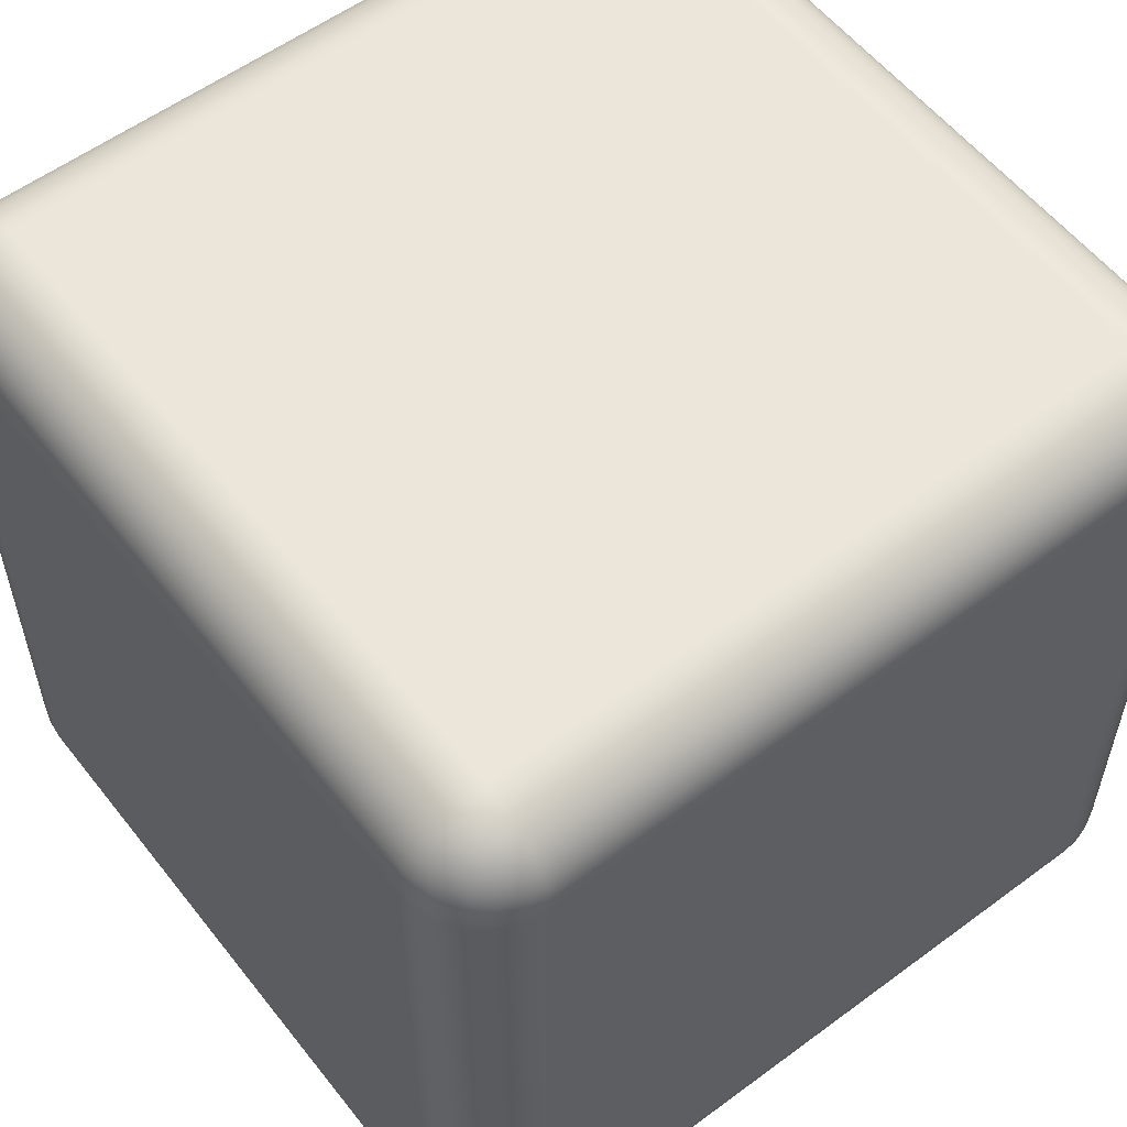
<metadata>
{"format":"obj","ext":"obj","renderer":"f3d","projection":"perspective","resolution":1024,"background":"white","views":[{"elev":56.7,"azim":52.3,"up":"+Z"}]}
</metadata>
<code>
g default
v -0.4981 -0.4195 0.4
v -0.4924 -0.4383 0.4
v -0.4831 -0.4556 0.4
v -0.4707 -0.4707 0.4
v -0.4556 -0.4831 0.4
v -0.4383 -0.4924 0.4
v -0.4195 -0.4981 0.4
v -0.4 -0.5 0.4
v -0.4 -0.4981 0.4195
v -0.4 -0.4924 0.4383
v -0.4 -0.4831 0.4556
v -0.4 -0.4707 0.4707
v -0.4 -0.4556 0.4831
v -0.4 -0.4383 0.4924
v -0.4 -0.4195 0.4981
v -0.4 -0.4 0.5
v -0.4195 -0.4 0.4981
v -0.4383 -0.4 0.4924
v -0.4556 -0.4 0.4831
v -0.4707 -0.4 0.4707
v -0.4831 -0.4 0.4556
v -0.4924 -0.4 0.4383
v -0.4981 -0.4 0.4195
v -0.5 -0.4 0.4
v 0.4195 -0.4981 0.4
v 0.4383 -0.4924 0.4
v 0.4556 -0.4831 0.4
v 0.4707 -0.4707 0.4
v 0.4831 -0.4556 0.4
v 0.4924 -0.4383 0.4
v 0.4981 -0.4195 0.4
v 0.5 -0.4 0.4
v 0.4981 -0.4 0.4195
v 0.4924 -0.4 0.4383
v 0.4831 -0.4 0.4556
v 0.4707 -0.4 0.4707
v 0.4556 -0.4 0.4831
v 0.4383 -0.4 0.4924
v 0.4195 -0.4 0.4981
v 0.4 -0.4 0.5
v 0.4 -0.4195 0.4981
v 0.4 -0.4383 0.4924
v 0.4 -0.4556 0.4831
v 0.4 -0.4707 0.4707
v 0.4 -0.4831 0.4556
v 0.4 -0.4924 0.4383
v 0.4 -0.4981 0.4195
v 0.4 -0.5 0.4
v -0.4195 0.4981 0.4
v -0.4383 0.4924 0.4
v -0.4556 0.4831 0.4
v -0.4707 0.4707 0.4
v -0.4831 0.4556 0.4
v -0.4924 0.4383 0.4
v -0.4981 0.4195 0.4
v -0.5 0.4 0.4
v -0.4981 0.4 0.4195
v -0.4924 0.4 0.4383
v -0.4831 0.4 0.4556
v -0.4707 0.4 0.4707
v -0.4556 0.4 0.4831
v -0.4383 0.4 0.4924
v -0.4195 0.4 0.4981
v -0.4 0.4 0.5
v -0.4 0.4195 0.4981
v -0.4 0.4383 0.4924
v -0.4 0.4556 0.4831
v -0.4 0.4707 0.4707
v -0.4 0.4831 0.4556
v -0.4 0.4924 0.4383
v -0.4 0.4981 0.4195
v -0.4 0.5 0.4
v 0.4981 0.4195 0.4
v 0.4924 0.4383 0.4
v 0.4831 0.4556 0.4
v 0.4707 0.4707 0.4
v 0.4556 0.4831 0.4
v 0.4383 0.4924 0.4
v 0.4195 0.4981 0.4
v 0.4 0.5 0.4
v 0.4 0.4981 0.4195
v 0.4 0.4924 0.4383
v 0.4 0.4831 0.4556
v 0.4 0.4707 0.4707
v 0.4 0.4556 0.4831
v 0.4 0.4383 0.4924
v 0.4 0.4195 0.4981
v 0.4 0.4 0.5
v 0.4195 0.4 0.4981
v 0.4383 0.4 0.4924
v 0.4556 0.4 0.4831
v 0.4707 0.4 0.4707
v 0.4831 0.4 0.4556
v 0.4924 0.4 0.4383
v 0.4981 0.4 0.4195
v 0.5 0.4 0.4
v -0.4195 0.4 -0.4981
v -0.4383 0.4 -0.4924
v -0.4556 0.4 -0.4831
v -0.4707 0.4 -0.4707
v -0.4831 0.4 -0.4556
v -0.4924 0.4 -0.4383
v -0.4981 0.4 -0.4195
v -0.5 0.4 -0.4
v -0.4981 0.4195 -0.4
v -0.4924 0.4383 -0.4
v -0.4831 0.4556 -0.4
v -0.4707 0.4707 -0.4
v -0.4556 0.4831 -0.4
v -0.4383 0.4924 -0.4
v -0.4195 0.4981 -0.4
v -0.4 0.5 -0.4
v -0.4 0.4981 -0.4195
v -0.4 0.4924 -0.4383
v -0.4 0.4831 -0.4556
v -0.4 0.4707 -0.4707
v -0.4 0.4556 -0.4831
v -0.4 0.4383 -0.4924
v -0.4 0.4195 -0.4981
v -0.4 0.4 -0.5
v 0.4981 0.4 -0.4195
v 0.4924 0.4 -0.4383
v 0.4831 0.4 -0.4556
v 0.4707 0.4 -0.4707
v 0.4556 0.4 -0.4831
v 0.4383 0.4 -0.4924
v 0.4195 0.4 -0.4981
v 0.4 0.4 -0.5
v 0.4 0.4195 -0.4981
v 0.4 0.4383 -0.4924
v 0.4 0.4556 -0.4831
v 0.4 0.4707 -0.4707
v 0.4 0.4831 -0.4556
v 0.4 0.4924 -0.4383
v 0.4 0.4981 -0.4195
v 0.4 0.5 -0.4
v 0.4195 0.4981 -0.4
v 0.4383 0.4924 -0.4
v 0.4556 0.4831 -0.4
v 0.4707 0.4707 -0.4
v 0.4831 0.4556 -0.4
v 0.4924 0.4383 -0.4
v 0.4981 0.4195 -0.4
v 0.5 0.4 -0.4
v -0.4195 -0.4981 -0.4
v -0.4383 -0.4924 -0.4
v -0.4556 -0.4831 -0.4
v -0.4707 -0.4707 -0.4
v -0.4831 -0.4556 -0.4
v -0.4924 -0.4383 -0.4
v -0.4981 -0.4195 -0.4
v -0.5 -0.4 -0.4
v -0.4981 -0.4 -0.4195
v -0.4924 -0.4 -0.4383
v -0.4831 -0.4 -0.4556
v -0.4707 -0.4 -0.4707
v -0.4556 -0.4 -0.4831
v -0.4383 -0.4 -0.4924
v -0.4195 -0.4 -0.4981
v -0.4 -0.4 -0.5
v -0.4 -0.4195 -0.4981
v -0.4 -0.4383 -0.4924
v -0.4 -0.4556 -0.4831
v -0.4 -0.4707 -0.4707
v -0.4 -0.4831 -0.4556
v -0.4 -0.4924 -0.4383
v -0.4 -0.4981 -0.4195
v -0.4 -0.5 -0.4
v 0.4981 -0.4195 -0.4
v 0.4924 -0.4383 -0.4
v 0.4831 -0.4556 -0.4
v 0.4707 -0.4707 -0.4
v 0.4556 -0.4831 -0.4
v 0.4383 -0.4924 -0.4
v 0.4195 -0.4981 -0.4
v 0.4 -0.5 -0.4
v 0.4 -0.4981 -0.4195
v 0.4 -0.4924 -0.4383
v 0.4 -0.4831 -0.4556
v 0.4 -0.4707 -0.4707
v 0.4 -0.4556 -0.4831
v 0.4 -0.4383 -0.4924
v 0.4 -0.4195 -0.4981
v 0.4 -0.4 -0.5
v 0.4195 -0.4 -0.4981
v 0.4383 -0.4 -0.4924
v 0.4556 -0.4 -0.4831
v 0.4707 -0.4 -0.4707
v 0.4831 -0.4 -0.4556
v 0.4924 -0.4 -0.4383
v 0.4981 -0.4 -0.4195
v 0.5 -0.4 -0.4
v -0.4962 -0.4193 0.4193
v -0.4912 -0.4373 0.417
v -0.4824 -0.4544 0.4152
v -0.4699 -0.4699 0.4146
v -0.4544 -0.4824 0.4152
v -0.4373 -0.4912 0.417
v -0.4193 -0.4962 0.4193
v -0.417 -0.4912 0.4373
v -0.4152 -0.4824 0.4544
v -0.4146 -0.4699 0.4699
v -0.4152 -0.4544 0.4824
v -0.417 -0.4373 0.4912
v -0.4193 -0.4193 0.4962
v -0.4373 -0.417 0.4912
v -0.4544 -0.4152 0.4824
v -0.4699 -0.4146 0.4699
v -0.4824 -0.4152 0.4544
v -0.4912 -0.417 0.4373
v -0.4872 -0.4345 0.4345
v -0.4798 -0.4518 0.4306
v -0.4676 -0.4676 0.4293
v -0.4518 -0.4798 0.4306
v -0.4345 -0.4872 0.4345
v -0.4306 -0.4798 0.4518
v -0.4293 -0.4676 0.4676
v -0.4306 -0.4518 0.4798
v -0.4345 -0.4345 0.4872
v -0.4518 -0.4306 0.4798
v -0.4676 -0.4293 0.4676
v -0.4798 -0.4306 0.4518
v -0.4744 -0.4472 0.4472
v -0.4636 -0.4636 0.4437
v -0.4472 -0.4744 0.4472
v -0.4437 -0.4636 0.4636
v -0.4472 -0.4472 0.4744
v -0.4636 -0.4437 0.4636
v -0.4577 -0.4577 0.4577
v 0.4193 -0.4962 0.4193
v 0.4373 -0.4912 0.417
v 0.4544 -0.4824 0.4152
v 0.4699 -0.4699 0.4146
v 0.4824 -0.4544 0.4152
v 0.4912 -0.4373 0.417
v 0.4962 -0.4193 0.4193
v 0.4912 -0.417 0.4373
v 0.4824 -0.4152 0.4544
v 0.4699 -0.4146 0.4699
v 0.4544 -0.4152 0.4824
v 0.4373 -0.417 0.4912
v 0.4193 -0.4193 0.4962
v 0.417 -0.4373 0.4912
v 0.4152 -0.4544 0.4824
v 0.4146 -0.4699 0.4699
v 0.4152 -0.4824 0.4544
v 0.417 -0.4912 0.4373
v 0.4345 -0.4872 0.4345
v 0.4518 -0.4798 0.4306
v 0.4676 -0.4676 0.4293
v 0.4798 -0.4518 0.4306
v 0.4872 -0.4345 0.4345
v 0.4798 -0.4306 0.4518
v 0.4676 -0.4293 0.4676
v 0.4518 -0.4306 0.4798
v 0.4345 -0.4345 0.4872
v 0.4306 -0.4518 0.4798
v 0.4293 -0.4676 0.4676
v 0.4306 -0.4798 0.4518
v 0.4472 -0.4744 0.4472
v 0.4636 -0.4636 0.4437
v 0.4744 -0.4472 0.4472
v 0.4636 -0.4437 0.4636
v 0.4472 -0.4472 0.4744
v 0.4437 -0.4636 0.4636
v 0.4577 -0.4577 0.4577
v -0.4193 0.4962 0.4193
v -0.4373 0.4912 0.417
v -0.4544 0.4824 0.4152
v -0.4699 0.4699 0.4146
v -0.4824 0.4544 0.4152
v -0.4912 0.4373 0.417
v -0.4962 0.4193 0.4193
v -0.4912 0.417 0.4373
v -0.4824 0.4152 0.4544
v -0.4699 0.4146 0.4699
v -0.4544 0.4152 0.4824
v -0.4373 0.417 0.4912
v -0.4193 0.4193 0.4962
v -0.417 0.4373 0.4912
v -0.4152 0.4544 0.4824
v -0.4146 0.4699 0.4699
v -0.4152 0.4824 0.4544
v -0.417 0.4912 0.4373
v -0.4345 0.4872 0.4345
v -0.4518 0.4798 0.4306
v -0.4676 0.4676 0.4293
v -0.4798 0.4518 0.4306
v -0.4872 0.4345 0.4345
v -0.4798 0.4306 0.4518
v -0.4676 0.4293 0.4676
v -0.4518 0.4306 0.4798
v -0.4345 0.4345 0.4872
v -0.4306 0.4518 0.4798
v -0.4293 0.4676 0.4676
v -0.4306 0.4798 0.4518
v -0.4472 0.4744 0.4472
v -0.4636 0.4636 0.4437
v -0.4744 0.4472 0.4472
v -0.4636 0.4437 0.4636
v -0.4472 0.4472 0.4744
v -0.4437 0.4636 0.4636
v -0.4577 0.4577 0.4577
v 0.4962 0.4193 0.4193
v 0.4912 0.4373 0.417
v 0.4824 0.4544 0.4152
v 0.4699 0.4699 0.4146
v 0.4544 0.4824 0.4152
v 0.4373 0.4912 0.417
v 0.4193 0.4962 0.4193
v 0.417 0.4912 0.4373
v 0.4152 0.4824 0.4544
v 0.4146 0.4699 0.4699
v 0.4152 0.4544 0.4824
v 0.417 0.4373 0.4912
v 0.4193 0.4193 0.4962
v 0.4373 0.417 0.4912
v 0.4544 0.4152 0.4824
v 0.4699 0.4146 0.4699
v 0.4824 0.4152 0.4544
v 0.4912 0.417 0.4373
v 0.4872 0.4345 0.4345
v 0.4798 0.4518 0.4306
v 0.4676 0.4676 0.4293
v 0.4518 0.4798 0.4306
v 0.4345 0.4872 0.4345
v 0.4306 0.4798 0.4518
v 0.4293 0.4676 0.4676
v 0.4306 0.4518 0.4798
v 0.4345 0.4345 0.4872
v 0.4518 0.4306 0.4798
v 0.4676 0.4293 0.4676
v 0.4798 0.4306 0.4518
v 0.4744 0.4472 0.4472
v 0.4636 0.4636 0.4437
v 0.4472 0.4744 0.4472
v 0.4437 0.4636 0.4636
v 0.4472 0.4472 0.4744
v 0.4636 0.4437 0.4636
v 0.4577 0.4577 0.4577
v -0.4193 0.4193 -0.4962
v -0.4373 0.417 -0.4912
v -0.4544 0.4152 -0.4824
v -0.4699 0.4146 -0.4699
v -0.4824 0.4152 -0.4544
v -0.4912 0.417 -0.4373
v -0.4962 0.4193 -0.4193
v -0.4912 0.4373 -0.417
v -0.4824 0.4544 -0.4152
v -0.4699 0.4699 -0.4146
v -0.4544 0.4824 -0.4152
v -0.4373 0.4912 -0.417
v -0.4193 0.4962 -0.4193
v -0.417 0.4912 -0.4373
v -0.4152 0.4824 -0.4544
v -0.4146 0.4699 -0.4699
v -0.4152 0.4544 -0.4824
v -0.417 0.4373 -0.4912
v -0.4345 0.4345 -0.4872
v -0.4518 0.4306 -0.4798
v -0.4676 0.4293 -0.4676
v -0.4798 0.4306 -0.4518
v -0.4872 0.4345 -0.4345
v -0.4798 0.4518 -0.4306
v -0.4676 0.4676 -0.4293
v -0.4518 0.4798 -0.4306
v -0.4345 0.4872 -0.4345
v -0.4306 0.4798 -0.4518
v -0.4293 0.4676 -0.4676
v -0.4306 0.4518 -0.4798
v -0.4472 0.4472 -0.4744
v -0.4636 0.4437 -0.4636
v -0.4744 0.4472 -0.4472
v -0.4636 0.4636 -0.4437
v -0.4472 0.4744 -0.4472
v -0.4437 0.4636 -0.4636
v -0.4577 0.4577 -0.4577
v 0.4962 0.4193 -0.4193
v 0.4912 0.417 -0.4373
v 0.4824 0.4152 -0.4544
v 0.4699 0.4146 -0.4699
v 0.4544 0.4152 -0.4824
v 0.4373 0.417 -0.4912
v 0.4193 0.4193 -0.4962
v 0.417 0.4373 -0.4912
v 0.4152 0.4544 -0.4824
v 0.4146 0.4699 -0.4699
v 0.4152 0.4824 -0.4544
v 0.417 0.4912 -0.4373
v 0.4193 0.4962 -0.4193
v 0.4373 0.4912 -0.417
v 0.4544 0.4824 -0.4152
v 0.4699 0.4699 -0.4146
v 0.4824 0.4544 -0.4152
v 0.4912 0.4373 -0.417
v 0.4872 0.4345 -0.4345
v 0.4798 0.4306 -0.4518
v 0.4676 0.4293 -0.4676
v 0.4518 0.4306 -0.4798
v 0.4345 0.4345 -0.4872
v 0.4306 0.4518 -0.4798
v 0.4293 0.4676 -0.4676
v 0.4306 0.4798 -0.4518
v 0.4345 0.4872 -0.4345
v 0.4518 0.4798 -0.4306
v 0.4676 0.4676 -0.4293
v 0.4798 0.4518 -0.4306
v 0.4744 0.4472 -0.4472
v 0.4636 0.4437 -0.4636
v 0.4472 0.4472 -0.4744
v 0.4437 0.4636 -0.4636
v 0.4472 0.4744 -0.4472
v 0.4636 0.4636 -0.4437
v 0.4577 0.4577 -0.4577
v -0.4193 -0.4962 -0.4193
v -0.4373 -0.4912 -0.417
v -0.4544 -0.4824 -0.4152
v -0.4699 -0.4699 -0.4146
v -0.4824 -0.4544 -0.4152
v -0.4912 -0.4373 -0.417
v -0.4962 -0.4193 -0.4193
v -0.4912 -0.417 -0.4373
v -0.4824 -0.4152 -0.4544
v -0.4699 -0.4146 -0.4699
v -0.4544 -0.4152 -0.4824
v -0.4373 -0.417 -0.4912
v -0.4193 -0.4193 -0.4962
v -0.417 -0.4373 -0.4912
v -0.4152 -0.4544 -0.4824
v -0.4146 -0.4699 -0.4699
v -0.4152 -0.4824 -0.4544
v -0.417 -0.4912 -0.4373
v -0.4345 -0.4872 -0.4345
v -0.4518 -0.4798 -0.4306
v -0.4676 -0.4676 -0.4293
v -0.4798 -0.4518 -0.4306
v -0.4872 -0.4345 -0.4345
v -0.4798 -0.4306 -0.4518
v -0.4676 -0.4293 -0.4676
v -0.4518 -0.4306 -0.4798
v -0.4345 -0.4345 -0.4872
v -0.4306 -0.4518 -0.4798
v -0.4293 -0.4676 -0.4676
v -0.4306 -0.4798 -0.4518
v -0.4472 -0.4744 -0.4472
v -0.4636 -0.4636 -0.4437
v -0.4744 -0.4472 -0.4472
v -0.4636 -0.4437 -0.4636
v -0.4472 -0.4472 -0.4744
v -0.4437 -0.4636 -0.4636
v -0.4577 -0.4577 -0.4577
v 0.4962 -0.4193 -0.4193
v 0.4912 -0.4373 -0.417
v 0.4824 -0.4544 -0.4152
v 0.4699 -0.4699 -0.4146
v 0.4544 -0.4824 -0.4152
v 0.4373 -0.4912 -0.417
v 0.4193 -0.4962 -0.4193
v 0.417 -0.4912 -0.4373
v 0.4152 -0.4824 -0.4544
v 0.4146 -0.4699 -0.4699
v 0.4152 -0.4544 -0.4824
v 0.417 -0.4373 -0.4912
v 0.4193 -0.4193 -0.4962
v 0.4373 -0.417 -0.4912
v 0.4544 -0.4152 -0.4824
v 0.4699 -0.4146 -0.4699
v 0.4824 -0.4152 -0.4544
v 0.4912 -0.417 -0.4373
v 0.4872 -0.4345 -0.4345
v 0.4798 -0.4518 -0.4306
v 0.4676 -0.4676 -0.4293
v 0.4518 -0.4798 -0.4306
v 0.4345 -0.4872 -0.4345
v 0.4306 -0.4798 -0.4518
v 0.4293 -0.4676 -0.4676
v 0.4306 -0.4518 -0.4798
v 0.4345 -0.4345 -0.4872
v 0.4518 -0.4306 -0.4798
v 0.4676 -0.4293 -0.4676
v 0.4798 -0.4306 -0.4518
v 0.4744 -0.4472 -0.4472
v 0.4636 -0.4636 -0.4437
v 0.4472 -0.4744 -0.4472
v 0.4437 -0.4636 -0.4636
v 0.4472 -0.4472 -0.4744
v 0.4636 -0.4437 -0.4636
v 0.4577 -0.4577 -0.4577
g CAPTCHA_CUBE1
f 8 7 145 168
f 7 6 146 145
f 6 5 147 146
f 5 4 148 147
f 4 3 149 148
f 3 2 150 149
f 2 1 151 150
f 1 24 152 151
f 16 15 41 40
f 15 14 42 41
f 14 13 43 42
f 13 12 44 43
f 12 11 45 44
f 11 10 46 45
f 10 9 47 46
f 9 8 48 47
f 24 23 57 56
f 23 22 58 57
f 22 21 59 58
f 21 20 60 59
f 20 19 61 60
f 19 18 62 61
f 18 17 63 62
f 17 16 64 63
f 32 31 169 192
f 31 30 170 169
f 30 29 171 170
f 29 28 172 171
f 28 27 173 172
f 27 26 174 173
f 26 25 175 174
f 25 48 176 175
f 40 39 89 88
f 39 38 90 89
f 38 37 91 90
f 37 36 92 91
f 36 35 93 92
f 35 34 94 93
f 34 33 95 94
f 33 32 96 95
f 56 55 105 104
f 55 54 106 105
f 54 53 107 106
f 53 52 108 107
f 52 51 109 108
f 51 50 110 109
f 50 49 111 110
f 49 72 112 111
f 72 71 81 80
f 71 70 82 81
f 70 69 83 82
f 69 68 84 83
f 68 67 85 84
f 67 66 86 85
f 66 65 87 86
f 65 64 88 87
f 80 79 137 136
f 79 78 138 137
f 78 77 139 138
f 77 76 140 139
f 76 75 141 140
f 75 74 142 141
f 74 73 143 142
f 73 96 144 143
f 104 103 153 152
f 103 102 154 153
f 102 101 155 154
f 101 100 156 155
f 100 99 157 156
f 99 98 158 157
f 98 97 159 158
f 97 120 160 159
f 120 119 129 128
f 119 118 130 129
f 118 117 131 130
f 117 116 132 131
f 116 115 133 132
f 115 114 134 133
f 114 113 135 134
f 113 112 136 135
f 128 127 185 184
f 127 126 186 185
f 126 125 187 186
f 125 124 188 187
f 124 123 189 188
f 123 122 190 189
f 122 121 191 190
f 121 144 192 191
f 168 167 177 176
f 167 166 178 177
f 166 165 179 178
f 165 164 180 179
f 164 163 181 180
f 163 162 182 181
f 162 161 183 182
f 161 160 184 183
f 16 40 88 64
f 72 80 136 112
f 120 128 184 160
f 168 176 48 8
f 32 192 144 96
f 152 24 56 104
f 23 24 1 193
f 193 1 2 194
f 194 2 3 195
f 195 3 4 196
f 196 4 5 197
f 197 5 6 198
f 198 6 7 199
f 7 8 9 199
f 199 9 10 200
f 200 10 11 201
f 201 11 12 202
f 202 12 13 203
f 203 13 14 204
f 204 14 15 205
f 15 16 17 205
f 205 17 18 206
f 206 18 19 207
f 207 19 20 208
f 208 20 21 209
f 209 21 22 210
f 210 22 23 193
f 210 193 194 211
f 211 194 195 212
f 212 195 196 213
f 213 196 197 214
f 214 197 198 215
f 198 199 200 215
f 215 200 201 216
f 216 201 202 217
f 217 202 203 218
f 218 203 204 219
f 204 205 206 219
f 219 206 207 220
f 220 207 208 221
f 221 208 209 222
f 222 209 210 211
f 222 211 212 223
f 223 212 213 224
f 224 213 214 225
f 214 215 216 225
f 225 216 217 226
f 226 217 218 227
f 218 219 220 227
f 227 220 221 228
f 228 221 222 223
f 228 223 224 229
f 224 225 226 229
f 226 227 228 229
f 47 48 25 230
f 230 25 26 231
f 231 26 27 232
f 232 27 28 233
f 233 28 29 234
f 234 29 30 235
f 235 30 31 236
f 31 32 33 236
f 236 33 34 237
f 237 34 35 238
f 238 35 36 239
f 239 36 37 240
f 240 37 38 241
f 241 38 39 242
f 39 40 41 242
f 242 41 42 243
f 243 42 43 244
f 244 43 44 245
f 245 44 45 246
f 246 45 46 247
f 247 46 47 230
f 247 230 231 248
f 248 231 232 249
f 249 232 233 250
f 250 233 234 251
f 251 234 235 252
f 235 236 237 252
f 252 237 238 253
f 253 238 239 254
f 254 239 240 255
f 255 240 241 256
f 241 242 243 256
f 256 243 244 257
f 257 244 245 258
f 258 245 246 259
f 259 246 247 248
f 259 248 249 260
f 260 249 250 261
f 261 250 251 262
f 251 252 253 262
f 262 253 254 263
f 263 254 255 264
f 255 256 257 264
f 264 257 258 265
f 265 258 259 260
f 265 260 261 266
f 261 262 263 266
f 263 264 265 266
f 71 72 49 267
f 267 49 50 268
f 268 50 51 269
f 269 51 52 270
f 270 52 53 271
f 271 53 54 272
f 272 54 55 273
f 55 56 57 273
f 273 57 58 274
f 274 58 59 275
f 275 59 60 276
f 276 60 61 277
f 277 61 62 278
f 278 62 63 279
f 63 64 65 279
f 279 65 66 280
f 280 66 67 281
f 281 67 68 282
f 282 68 69 283
f 283 69 70 284
f 284 70 71 267
f 284 267 268 285
f 285 268 269 286
f 286 269 270 287
f 287 270 271 288
f 288 271 272 289
f 272 273 274 289
f 289 274 275 290
f 290 275 276 291
f 291 276 277 292
f 292 277 278 293
f 278 279 280 293
f 293 280 281 294
f 294 281 282 295
f 295 282 283 296
f 296 283 284 285
f 296 285 286 297
f 297 286 287 298
f 298 287 288 299
f 288 289 290 299
f 299 290 291 300
f 300 291 292 301
f 292 293 294 301
f 301 294 295 302
f 302 295 296 297
f 302 297 298 303
f 298 299 300 303
f 300 301 302 303
f 95 96 73 304
f 304 73 74 305
f 305 74 75 306
f 306 75 76 307
f 307 76 77 308
f 308 77 78 309
f 309 78 79 310
f 79 80 81 310
f 310 81 82 311
f 311 82 83 312
f 312 83 84 313
f 313 84 85 314
f 314 85 86 315
f 315 86 87 316
f 87 88 89 316
f 316 89 90 317
f 317 90 91 318
f 318 91 92 319
f 319 92 93 320
f 320 93 94 321
f 321 94 95 304
f 321 304 305 322
f 322 305 306 323
f 323 306 307 324
f 324 307 308 325
f 325 308 309 326
f 309 310 311 326
f 326 311 312 327
f 327 312 313 328
f 328 313 314 329
f 329 314 315 330
f 315 316 317 330
f 330 317 318 331
f 331 318 319 332
f 332 319 320 333
f 333 320 321 322
f 333 322 323 334
f 334 323 324 335
f 335 324 325 336
f 325 326 327 336
f 336 327 328 337
f 337 328 329 338
f 329 330 331 338
f 338 331 332 339
f 339 332 333 334
f 339 334 335 340
f 335 336 337 340
f 337 338 339 340
f 119 120 97 341
f 341 97 98 342
f 342 98 99 343
f 343 99 100 344
f 344 100 101 345
f 345 101 102 346
f 346 102 103 347
f 103 104 105 347
f 347 105 106 348
f 348 106 107 349
f 349 107 108 350
f 350 108 109 351
f 351 109 110 352
f 352 110 111 353
f 111 112 113 353
f 353 113 114 354
f 354 114 115 355
f 355 115 116 356
f 356 116 117 357
f 357 117 118 358
f 358 118 119 341
f 358 341 342 359
f 359 342 343 360
f 360 343 344 361
f 361 344 345 362
f 362 345 346 363
f 346 347 348 363
f 363 348 349 364
f 364 349 350 365
f 365 350 351 366
f 366 351 352 367
f 352 353 354 367
f 367 354 355 368
f 368 355 356 369
f 369 356 357 370
f 370 357 358 359
f 370 359 360 371
f 371 360 361 372
f 372 361 362 373
f 362 363 364 373
f 373 364 365 374
f 374 365 366 375
f 366 367 368 375
f 375 368 369 376
f 376 369 370 371
f 376 371 372 377
f 372 373 374 377
f 374 375 376 377
f 143 144 121 378
f 378 121 122 379
f 379 122 123 380
f 380 123 124 381
f 381 124 125 382
f 382 125 126 383
f 383 126 127 384
f 127 128 129 384
f 384 129 130 385
f 385 130 131 386
f 386 131 132 387
f 387 132 133 388
f 388 133 134 389
f 389 134 135 390
f 135 136 137 390
f 390 137 138 391
f 391 138 139 392
f 392 139 140 393
f 393 140 141 394
f 394 141 142 395
f 395 142 143 378
f 395 378 379 396
f 396 379 380 397
f 397 380 381 398
f 398 381 382 399
f 399 382 383 400
f 383 384 385 400
f 400 385 386 401
f 401 386 387 402
f 402 387 388 403
f 403 388 389 404
f 389 390 391 404
f 404 391 392 405
f 405 392 393 406
f 406 393 394 407
f 407 394 395 396
f 407 396 397 408
f 408 397 398 409
f 409 398 399 410
f 399 400 401 410
f 410 401 402 411
f 411 402 403 412
f 403 404 405 412
f 412 405 406 413
f 413 406 407 408
f 413 408 409 414
f 409 410 411 414
f 411 412 413 414
f 167 168 145 415
f 415 145 146 416
f 416 146 147 417
f 417 147 148 418
f 418 148 149 419
f 419 149 150 420
f 420 150 151 421
f 151 152 153 421
f 421 153 154 422
f 422 154 155 423
f 423 155 156 424
f 424 156 157 425
f 425 157 158 426
f 426 158 159 427
f 159 160 161 427
f 427 161 162 428
f 428 162 163 429
f 429 163 164 430
f 430 164 165 431
f 431 165 166 432
f 432 166 167 415
f 432 415 416 433
f 433 416 417 434
f 434 417 418 435
f 435 418 419 436
f 436 419 420 437
f 420 421 422 437
f 437 422 423 438
f 438 423 424 439
f 439 424 425 440
f 440 425 426 441
f 426 427 428 441
f 441 428 429 442
f 442 429 430 443
f 443 430 431 444
f 444 431 432 433
f 444 433 434 445
f 445 434 435 446
f 446 435 436 447
f 436 437 438 447
f 447 438 439 448
f 448 439 440 449
f 440 441 442 449
f 449 442 443 450
f 450 443 444 445
f 450 445 446 451
f 446 447 448 451
f 448 449 450 451
f 191 192 169 452
f 452 169 170 453
f 453 170 171 454
f 454 171 172 455
f 455 172 173 456
f 456 173 174 457
f 457 174 175 458
f 175 176 177 458
f 458 177 178 459
f 459 178 179 460
f 460 179 180 461
f 461 180 181 462
f 462 181 182 463
f 463 182 183 464
f 183 184 185 464
f 464 185 186 465
f 465 186 187 466
f 466 187 188 467
f 467 188 189 468
f 468 189 190 469
f 469 190 191 452
f 469 452 453 470
f 470 453 454 471
f 471 454 455 472
f 472 455 456 473
f 473 456 457 474
f 457 458 459 474
f 474 459 460 475
f 475 460 461 476
f 476 461 462 477
f 477 462 463 478
f 463 464 465 478
f 478 465 466 479
f 479 466 467 480
f 480 467 468 481
f 481 468 469 470
f 481 470 471 482
f 482 471 472 483
f 483 472 473 484
f 473 474 475 484
f 484 475 476 485
f 485 476 477 486
f 477 478 479 486
f 486 479 480 487
f 487 480 481 482
f 487 482 483 488
f 483 484 485 488
f 485 486 487 488

</code>
